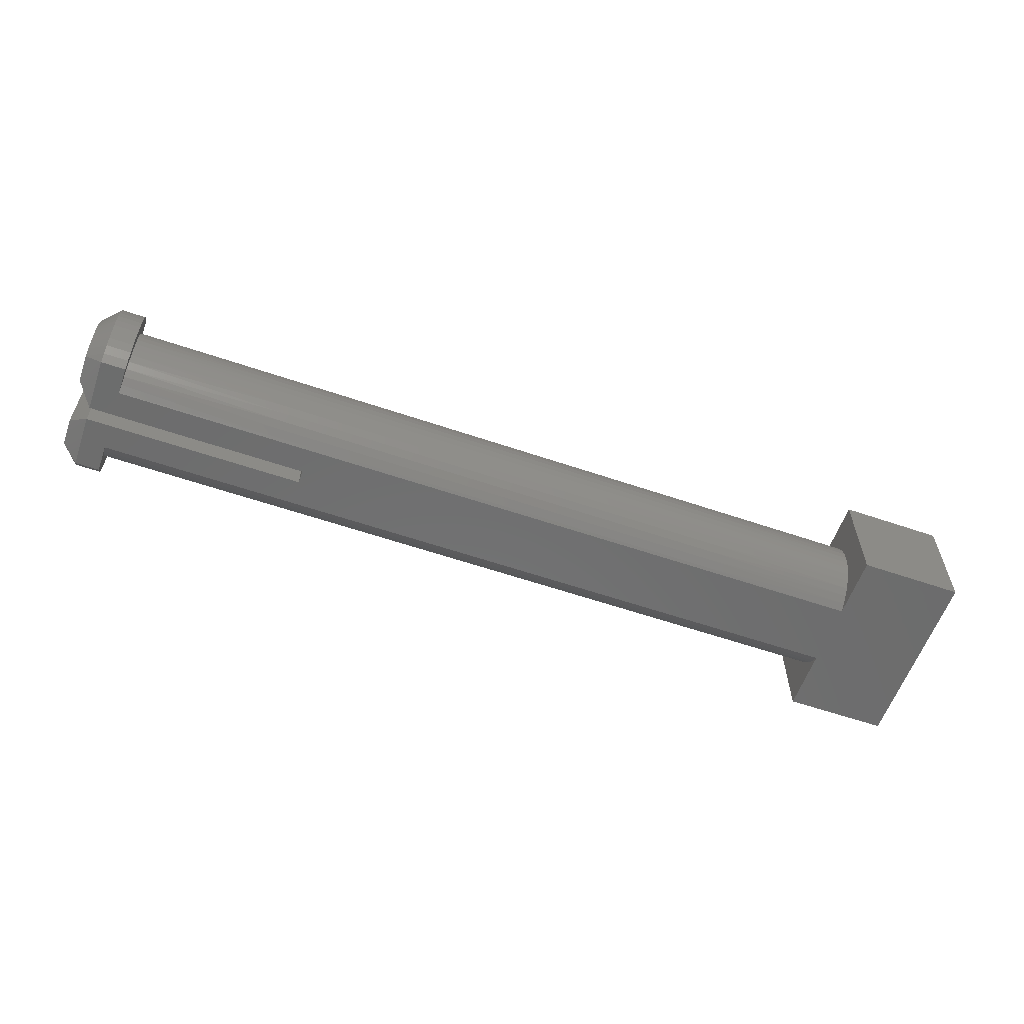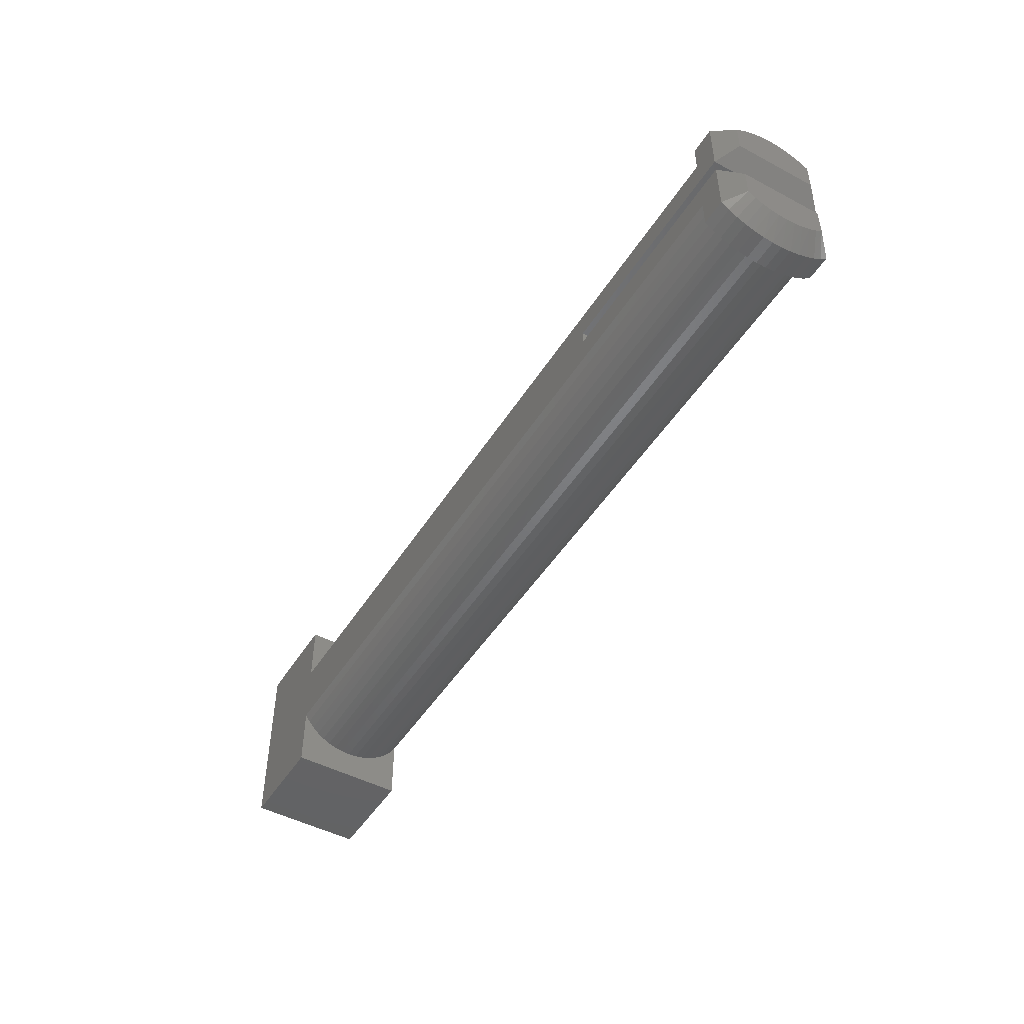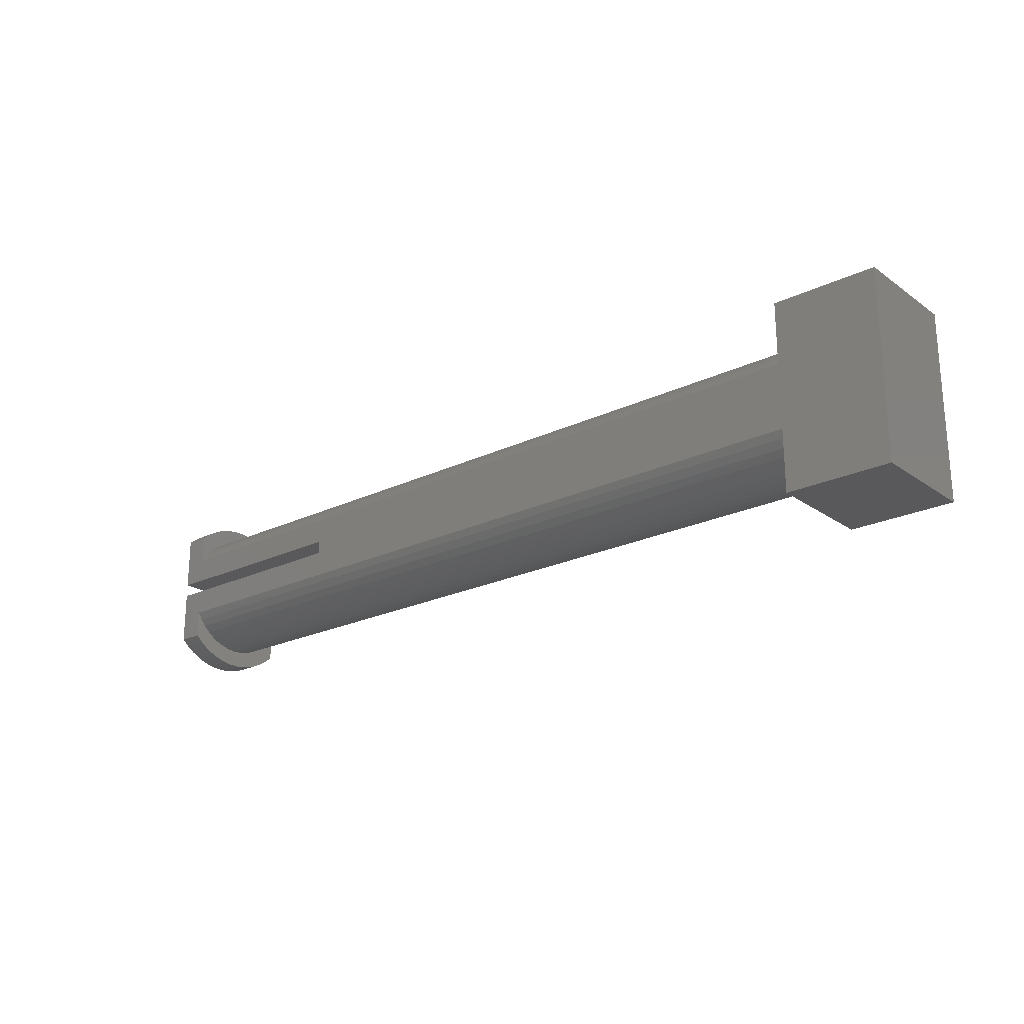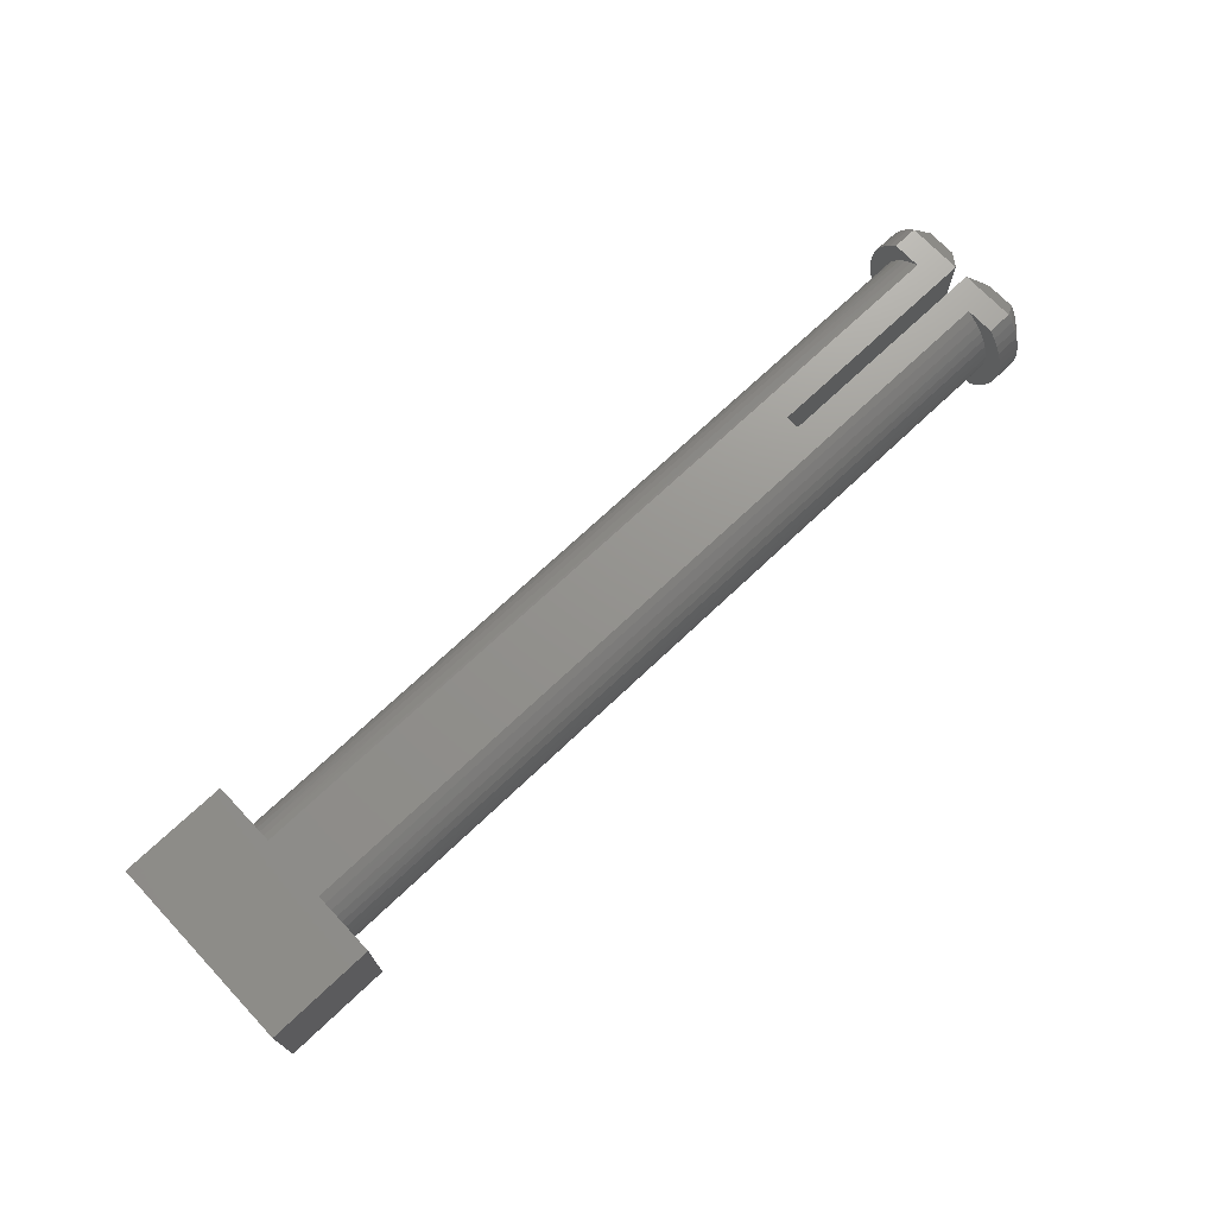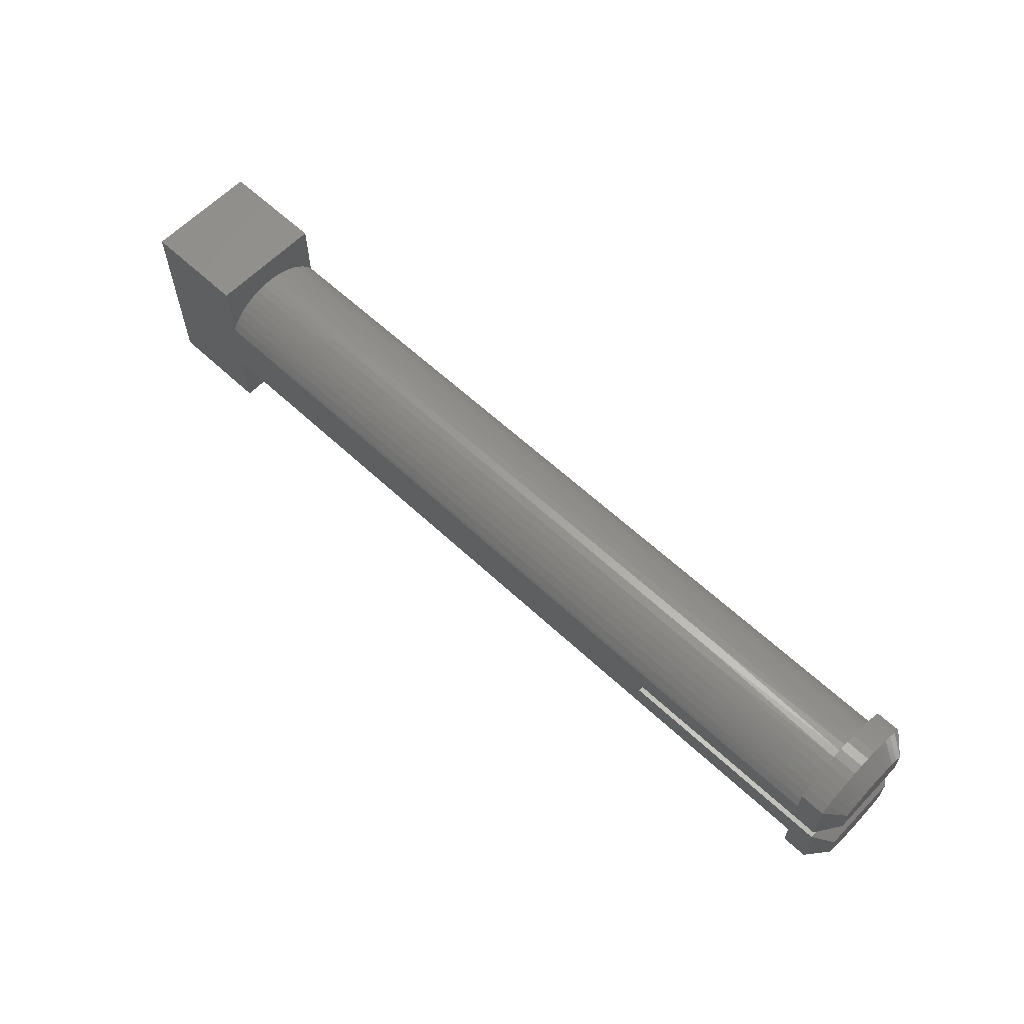
<metadata>
{"format":"stl","ext":"stl","renderer":"f3d","projection":"perspective","resolution":1024,"background":"white","views":[{"elev":-59.0,"azim":160.6,"up":"+Z"},{"elev":-48.0,"azim":59.2,"up":"+Y"},{"elev":-22.3,"azim":-140.2,"up":"+Y"},{"elev":71.4,"azim":-43.4,"up":"+Z"},{"elev":61.0,"azim":43.6,"up":"+Y"}]}
</metadata>
<code>
# stl→obj: 228 verts, 452 faces
v 8.191 0.2375 0
v 16.07 0.2375 0
v 16.07 0.2375 4.08
v 8.191 0.2375 4.08
v 16.69 0.8556 3.462
v 16.69 0.8556 0.6182
v 16.07 2.155 0
v 16.69 1.87 0.6182
v -16.69 3.4 0
v -12.98 3.4 0
v -16.69 -3.4 0
v -12.98 1.165 0
v 15.21 1.165 0
v 15.21 2.155 0
v -12.98 -1.165 0
v 8.191 -0.2375 0
v 16.07 -0.2375 0
v 15.21 -1.165 0
v 15.21 -2.155 0
v 16.07 -2.155 0
v -12.98 -3.4 0
v 8.191 -0.2375 4.08
v 15.21 -1.165 4.08
v 16.07 -0.2375 4.08
v -12.98 -1.165 4.08
v -16.69 -3.4 4.08
v -12.98 -3.4 4.08
v 15.21 -2.155 4.08
v 16.07 -2.155 4.08
v -12.98 1.165 4.08
v 15.21 1.165 4.08
v 16.07 2.155 4.08
v -12.98 3.4 4.08
v -16.69 3.4 4.08
v 15.21 2.155 4.08
v 16.69 1.87 3.462
v 16.69 2.038 0.8726
v 16.69 2.27 1.436
v 16.69 2.173 1.147
v 16.69 2.329 1.735
v 16.69 2.349 2.04
v 16.69 2.329 2.345
v 16.69 2.27 2.644
v 16.69 2.173 2.933
v 16.69 2.038 3.207
v 16.07 2.378 0.2646
v 15.21 2.378 0.2646
v -12.98 -1.859 0.6044
v -12.98 -2.032 0.8606
v -12.98 -1.422 0.1703
v -12.98 -2.169 1.137
v -12.98 -1.655 0.373
v -12.98 -2.268 1.429
v -12.98 -2.329 1.732
v -12.98 -2.349 2.04
v -12.98 -2.329 2.348
v -12.98 -2.268 2.651
v -12.98 -2.169 2.943
v -12.98 -2.032 3.219
v -12.98 -1.859 3.476
v -12.98 -1.655 3.707
v -12.98 -1.422 3.91
v -7.344 -1.393 0.1488
v 9.569 -1.393 0.1488
v 15.21 -1.422 0.1703
v 15.21 -2.962 2.213
v 15.21 -2.922 2.556
v 15.21 -2.962 1.867
v 15.21 -2.842 2.893
v 15.21 -2.724 3.218
v 15.21 -2.568 3.527
v 15.21 -2.378 3.815
v 15.21 -1.422 3.91
v 15.21 -1.655 3.707
v 15.21 -1.859 3.476
v 15.21 -2.032 3.219
v 15.21 -2.268 2.651
v 15.21 -2.169 2.943
v 15.21 -2.329 2.348
v 15.21 -2.349 2.04
v 15.21 -2.329 1.732
v 15.21 -2.268 1.429
v 15.21 -2.169 1.137
v 15.21 -2.032 0.8606
v 15.21 -1.859 0.6044
v 15.21 -1.655 0.373
v 15.21 -2.378 0.2646
v 15.21 -2.568 0.5533
v 15.21 -2.724 0.8622
v 15.21 -2.842 1.187
v 15.21 -2.922 1.524
v 16.07 -2.378 0.2646
v 16.69 -1.87 0.6182
v 16.69 -0.8557 0.6182
v 16.69 -0.8557 3.462
v 15.21 2.842 1.187
v 15.21 1.655 0.373
v 15.21 2.922 1.524
v 15.21 2.962 1.867
v 15.21 1.859 0.6044
v 15.21 2.962 2.213
v 15.21 2.032 0.8606
v 15.21 2.922 2.556
v 15.21 2.169 1.137
v 15.21 2.842 2.893
v 15.21 2.268 1.429
v 15.21 2.724 3.218
v 15.21 2.329 1.732
v 15.21 2.568 3.527
v 15.21 2.349 2.04
v 15.21 2.378 3.815
v 15.21 2.329 2.348
v 15.21 2.268 2.651
v 15.21 2.169 2.943
v 15.21 2.032 3.219
v 15.21 1.859 3.476
v 15.21 1.655 3.707
v 15.21 1.422 3.91
v 15.21 1.422 0.1703
v 15.21 2.724 0.8622
v 15.21 2.568 0.5533
v 9.569 1.264 0.05997
v -7.344 1.264 0.05997
v -12.98 2.349 2.04
v -12.98 1.422 3.91
v -12.98 1.655 3.707
v -12.98 1.859 3.476
v -12.98 2.032 3.219
v -12.98 2.169 2.943
v -12.98 2.268 2.651
v -12.98 2.329 2.348
v -12.98 2.329 1.732
v -12.98 2.268 1.429
v -12.98 2.169 1.137
v -12.98 2.032 0.8606
v -12.98 1.859 0.6044
v -12.98 1.655 0.373
v -12.98 1.422 0.1703
v -7.344 1.264 4.02
v 9.569 1.264 4.02
v 16.07 2.378 3.815
v 16.69 -1.87 3.462
v 16.07 -2.378 3.815
v 9.569 -1.393 3.931
v -7.344 -1.393 3.931
v 16.07 2.568 3.527
v 16.07 2.724 3.218
v 16.07 2.842 2.893
v 16.07 2.922 2.556
v 16.07 2.962 2.213
v 16.07 2.962 1.867
v 16.07 2.922 1.524
v 16.07 2.842 1.187
v 16.07 2.724 0.8622
v 16.07 2.568 0.5533
v -7.344 -1.633 3.729
v -7.344 -1.844 3.496
v -7.344 -2.021 3.237
v -7.344 -2.163 2.957
v -7.344 -2.266 2.661
v -7.344 -2.328 2.353
v -7.344 -2.349 2.04
v -7.344 -2.328 1.727
v -7.344 -2.266 1.419
v -7.344 -2.163 1.123
v -7.344 -2.021 0.8429
v -7.344 -1.844 0.5841
v -7.344 -1.633 0.3514
v 9.569 -1.633 0.3514
v 16.07 -2.962 1.867
v 16.07 -2.962 2.213
v 16.07 -2.922 1.524
v 16.07 -2.842 1.187
v 16.07 -2.724 0.8622
v 16.07 -2.568 0.5533
v 9.569 -1.844 0.5841
v 9.569 -2.021 0.8429
v 9.569 -2.163 1.123
v 9.569 -2.266 1.419
v 9.569 -2.328 1.727
v 9.569 -2.349 2.04
v 9.569 -2.328 2.353
v 9.569 -2.266 2.661
v 9.569 -2.163 2.957
v 9.569 -2.021 3.237
v 9.569 -1.844 3.496
v 9.569 -1.633 3.729
v 16.07 -2.568 3.527
v 16.07 -2.724 3.218
v 16.07 -2.842 2.893
v 16.07 -2.922 2.556
v 16.69 -2.038 0.8726
v 16.69 -2.349 2.04
v 16.69 -2.329 1.735
v 16.69 -2.27 1.436
v 16.69 -2.173 1.147
v 16.69 -2.038 3.207
v 16.69 -2.173 2.933
v 16.69 -2.27 2.644
v 16.69 -2.329 2.345
v 9.569 1.517 3.834
v 9.569 1.742 3.616
v 9.569 1.937 3.369
v 9.569 2.097 3.099
v 9.569 2.219 2.811
v 9.569 2.302 2.508
v 9.569 2.344 2.197
v 9.569 2.344 1.883
v 9.569 2.302 1.572
v 9.569 2.219 1.269
v 9.569 2.097 0.9805
v 9.569 1.937 0.7105
v 9.569 1.742 0.4643
v 9.569 1.517 0.2461
v -7.344 1.517 0.2461
v -7.344 1.742 0.4643
v -7.344 1.937 0.7105
v -7.344 2.097 0.9805
v -7.344 2.219 1.269
v -7.344 2.302 1.572
v -7.344 2.344 1.883
v -7.344 2.344 2.197
v -7.344 2.302 2.508
v -7.344 2.219 2.811
v -7.344 2.097 3.099
v -7.344 1.937 3.369
v -7.344 1.742 3.616
v -7.344 1.517 3.834
f 1 2 3
f 4 1 3
f 2 5 3
f 2 6 5
f 2 7 8
f 6 2 8
f 9 10 11
f 11 10 12
f 1 12 13
f 13 14 7
f 13 7 2
f 15 16 17
f 15 12 1
f 15 17 18
f 15 1 16
f 19 17 20
f 18 17 19
f 11 12 15
f 21 11 15
f 1 13 2
f 16 1 4
f 22 16 4
f 23 24 25
f 26 27 25
f 28 29 23
f 30 26 25
f 22 4 25
f 29 24 23
f 24 22 25
f 31 30 25
f 3 31 4
f 3 32 31
f 30 33 26
f 33 34 26
f 31 25 4
f 35 31 32
f 3 5 36
f 32 3 36
f 6 8 37
f 38 6 39
f 39 6 37
f 40 6 38
f 41 6 40
f 42 6 41
f 43 6 42
f 44 6 43
f 45 6 44
f 36 6 45
f 5 6 36
f 46 37 8
f 7 46 8
f 47 46 14
f 14 46 7
f 26 34 11
f 11 34 9
f 11 21 27
f 26 11 27
f 48 49 21
f 21 15 50
f 49 51 21
f 52 21 50
f 52 48 21
f 51 53 21
f 53 54 21
f 54 55 21
f 55 56 21
f 56 57 21
f 57 58 21
f 58 27 21
f 59 27 58
f 60 27 59
f 61 27 60
f 62 27 61
f 25 27 62
f 50 15 63
f 18 64 15
f 15 64 63
f 64 18 65
f 66 67 68
f 68 67 69
f 68 69 70
f 68 70 71
f 68 71 72
f 68 72 28
f 73 28 23
f 74 28 73
f 75 28 74
f 68 28 75
f 68 75 76
f 77 68 78
f 68 77 79
f 79 80 68
f 80 81 68
f 81 82 68
f 82 83 68
f 83 84 68
f 84 85 68
f 85 19 68
f 86 19 85
f 65 18 19
f 65 19 86
f 68 19 87
f 68 87 88
f 68 88 89
f 68 89 90
f 68 90 91
f 78 68 76
f 87 19 20
f 92 87 20
f 92 20 93
f 20 17 94
f 93 20 94
f 22 24 16
f 16 24 17
f 24 95 17
f 17 95 94
f 96 97 98
f 99 100 101
f 101 102 103
f 103 104 105
f 105 106 107
f 107 108 109
f 109 110 111
f 111 112 35
f 112 113 35
f 113 114 35
f 114 115 35
f 115 116 35
f 35 117 118
f 35 118 31
f 116 117 35
f 110 112 111
f 108 110 109
f 106 108 107
f 104 106 105
f 102 104 103
f 100 102 101
f 98 100 99
f 97 100 98
f 119 97 96
f 119 96 120
f 119 120 13
f 120 121 13
f 121 47 13
f 47 14 13
f 122 119 13
f 123 122 12
f 12 122 13
f 124 10 33
f 30 125 33
f 125 126 33
f 126 127 33
f 127 128 33
f 128 129 33
f 129 130 33
f 130 131 33
f 132 10 124
f 133 10 132
f 134 10 133
f 135 10 134
f 136 10 135
f 137 10 136
f 138 10 137
f 12 10 138
f 131 124 33
f 12 138 123
f 34 33 9
f 9 33 10
f 30 139 125
f 30 31 140
f 139 30 140
f 140 31 118
f 32 141 35
f 35 141 111
f 32 36 141
f 29 142 95
f 24 29 95
f 143 142 29
f 72 143 29
f 28 72 29
f 144 73 23
f 25 145 144
f 23 25 144
f 62 145 25
f 141 36 45
f 141 45 146
f 146 45 147
f 147 45 44
f 147 44 148
f 148 44 43
f 148 43 149
f 149 43 42
f 149 42 150
f 150 42 41
f 151 150 41
f 151 41 40
f 152 151 40
f 152 40 38
f 153 152 38
f 153 38 39
f 154 153 39
f 154 39 37
f 155 154 37
f 46 155 37
f 121 155 47
f 47 155 46
f 62 156 145
f 61 156 62
f 61 157 156
f 60 157 61
f 60 158 157
f 59 158 60
f 59 159 158
f 58 159 59
f 58 160 159
f 57 160 58
f 57 161 160
f 56 161 57
f 56 162 161
f 55 162 56
f 55 54 162
f 54 163 162
f 54 53 163
f 53 164 163
f 53 51 164
f 51 165 164
f 51 49 165
f 49 166 165
f 49 48 166
f 48 167 166
f 48 52 167
f 52 168 167
f 52 50 168
f 50 63 168
f 63 64 168
f 168 64 169
f 169 64 65
f 169 65 86
f 68 170 171
f 66 68 171
f 68 91 172
f 170 68 172
f 91 90 173
f 172 91 173
f 90 89 174
f 173 90 174
f 89 88 175
f 174 89 175
f 88 87 92
f 175 88 92
f 176 169 86
f 176 86 85
f 177 176 85
f 177 85 84
f 178 177 84
f 178 84 83
f 179 178 83
f 179 83 82
f 180 179 82
f 180 82 81
f 181 180 81
f 181 81 80
f 181 80 79
f 181 79 182
f 182 79 77
f 182 77 183
f 183 77 78
f 183 78 184
f 184 78 76
f 184 76 185
f 185 76 75
f 185 75 186
f 186 75 74
f 187 74 73
f 186 74 187
f 187 73 144
f 71 188 143
f 72 71 143
f 70 189 188
f 71 70 188
f 69 190 189
f 70 69 189
f 67 191 190
f 69 67 190
f 66 171 191
f 67 66 191
f 175 92 192
f 92 93 192
f 193 194 195
f 192 193 196
f 196 193 195
f 93 193 192
f 94 193 93
f 95 193 94
f 142 193 95
f 197 193 142
f 198 193 197
f 199 193 198
f 200 193 199
f 120 154 121
f 121 154 155
f 96 153 120
f 120 153 154
f 98 152 96
f 96 152 153
f 99 151 98
f 98 151 152
f 101 150 99
f 99 150 151
f 149 150 103
f 103 150 101
f 148 149 105
f 105 149 103
f 147 148 107
f 107 148 105
f 146 147 109
f 109 147 107
f 141 146 111
f 111 146 109
f 140 118 201
f 201 118 117
f 201 117 202
f 202 117 116
f 202 116 203
f 203 116 115
f 203 115 204
f 204 115 114
f 204 114 205
f 205 114 113
f 205 113 206
f 206 113 112
f 206 112 207
f 207 112 110
f 208 207 110
f 208 110 108
f 209 208 108
f 209 108 106
f 210 209 106
f 210 106 104
f 211 210 104
f 211 104 102
f 212 211 102
f 212 102 100
f 213 212 100
f 213 100 97
f 214 97 119
f 214 213 97
f 122 214 119
f 215 214 123
f 123 214 122
f 138 215 123
f 138 137 215
f 137 216 215
f 137 136 216
f 136 217 216
f 136 135 217
f 135 218 217
f 135 134 218
f 134 219 218
f 134 133 219
f 133 220 219
f 133 132 220
f 132 221 220
f 132 124 221
f 124 222 221
f 131 222 124
f 131 223 222
f 130 223 131
f 130 224 223
f 129 224 130
f 129 225 224
f 128 225 129
f 128 226 225
f 127 226 128
f 127 227 226
f 126 227 127
f 126 228 227
f 125 228 126
f 125 139 228
f 139 140 201
f 228 139 201
f 143 197 142
f 188 197 143
f 156 187 144
f 145 156 144
f 157 186 187
f 156 157 187
f 158 185 186
f 157 158 186
f 159 184 185
f 158 159 185
f 160 183 184
f 159 160 184
f 161 182 183
f 160 161 183
f 162 181 182
f 161 162 182
f 162 163 180
f 181 162 180
f 163 164 179
f 180 163 179
f 164 165 178
f 179 164 178
f 165 166 177
f 178 165 177
f 166 167 176
f 177 166 176
f 167 168 169
f 176 167 169
f 171 200 191
f 171 193 200
f 170 193 171
f 170 194 193
f 170 172 194
f 172 195 194
f 172 173 195
f 173 196 195
f 173 174 196
f 174 192 196
f 174 175 192
f 189 197 188
f 189 198 197
f 190 198 189
f 190 199 198
f 191 199 190
f 191 200 199
f 228 201 202
f 227 228 202
f 202 203 227
f 227 203 226
f 203 204 226
f 226 204 225
f 204 205 225
f 225 205 224
f 205 206 224
f 224 206 223
f 206 207 223
f 223 207 222
f 222 207 221
f 221 207 208
f 221 208 220
f 220 208 209
f 220 209 219
f 219 209 210
f 219 210 218
f 218 210 211
f 218 211 217
f 217 211 212
f 217 212 216
f 216 212 213
f 216 213 215
f 215 213 214

</code>
